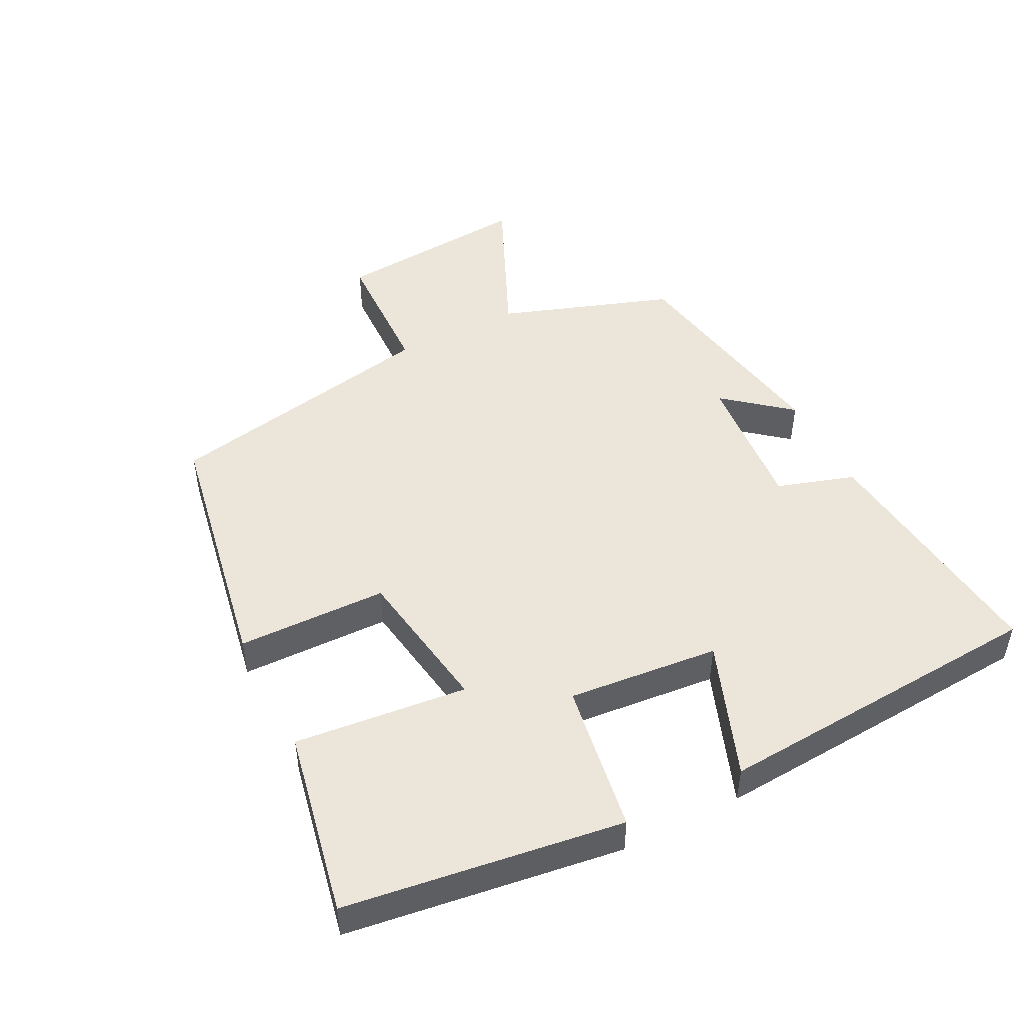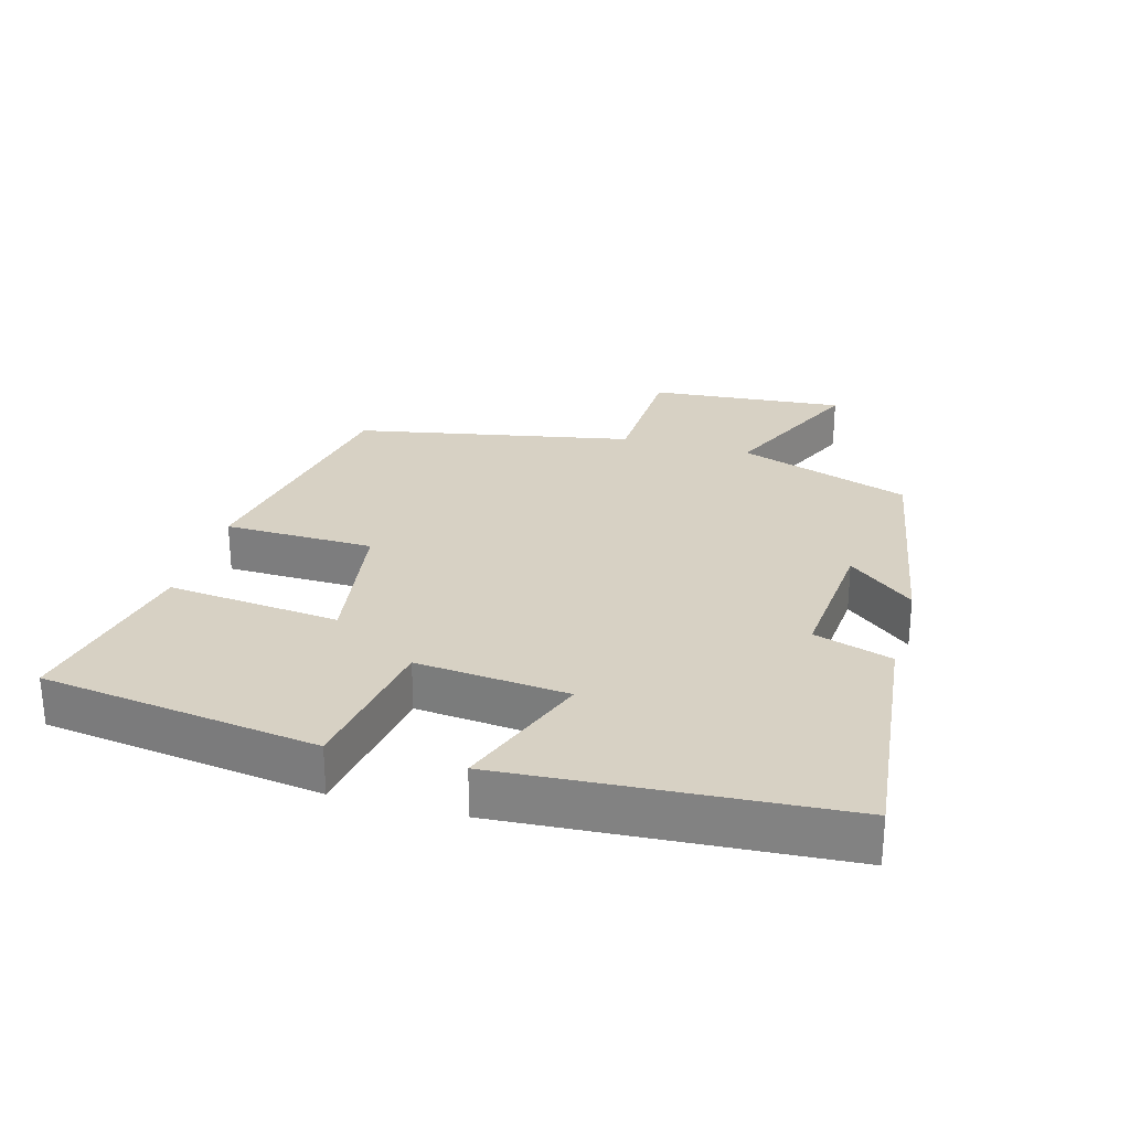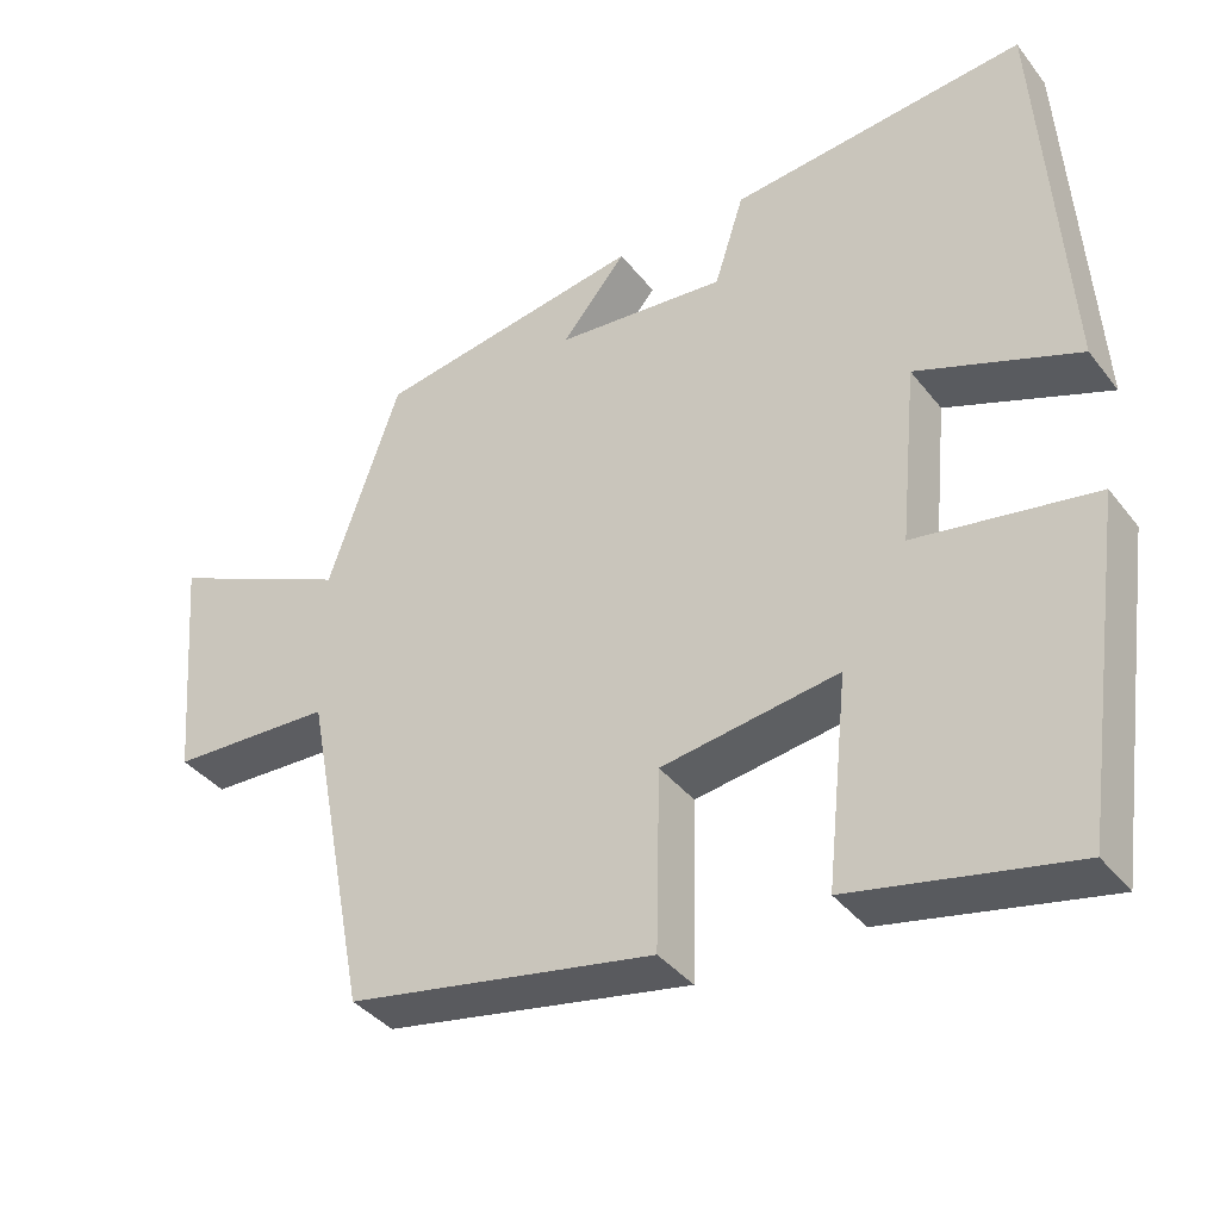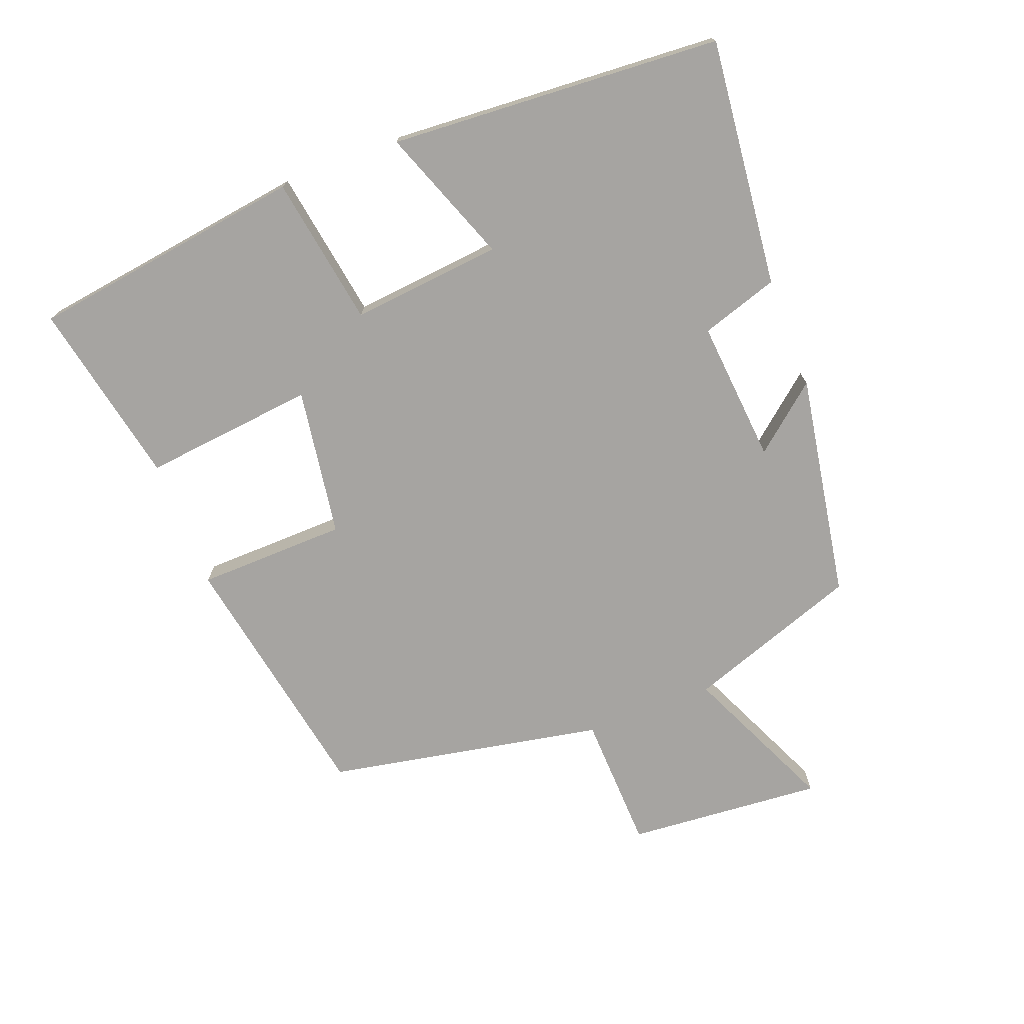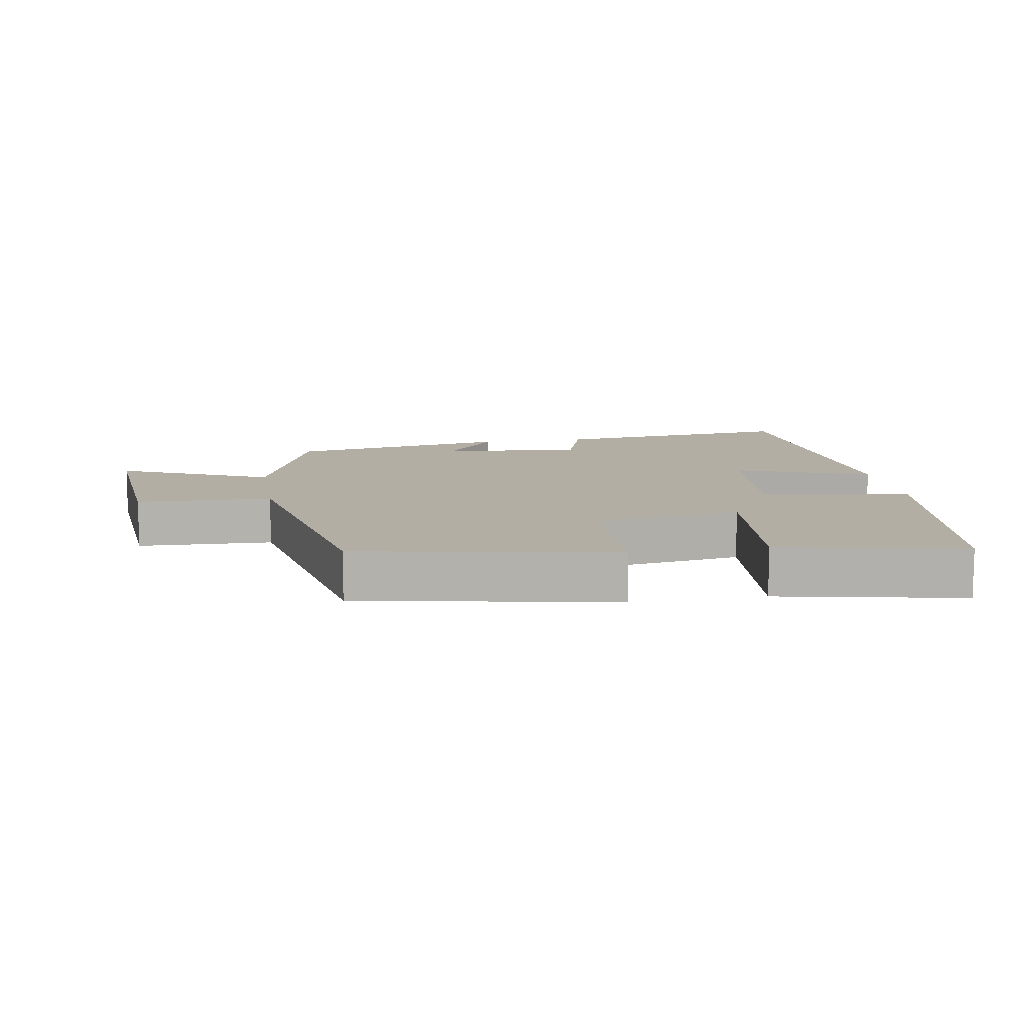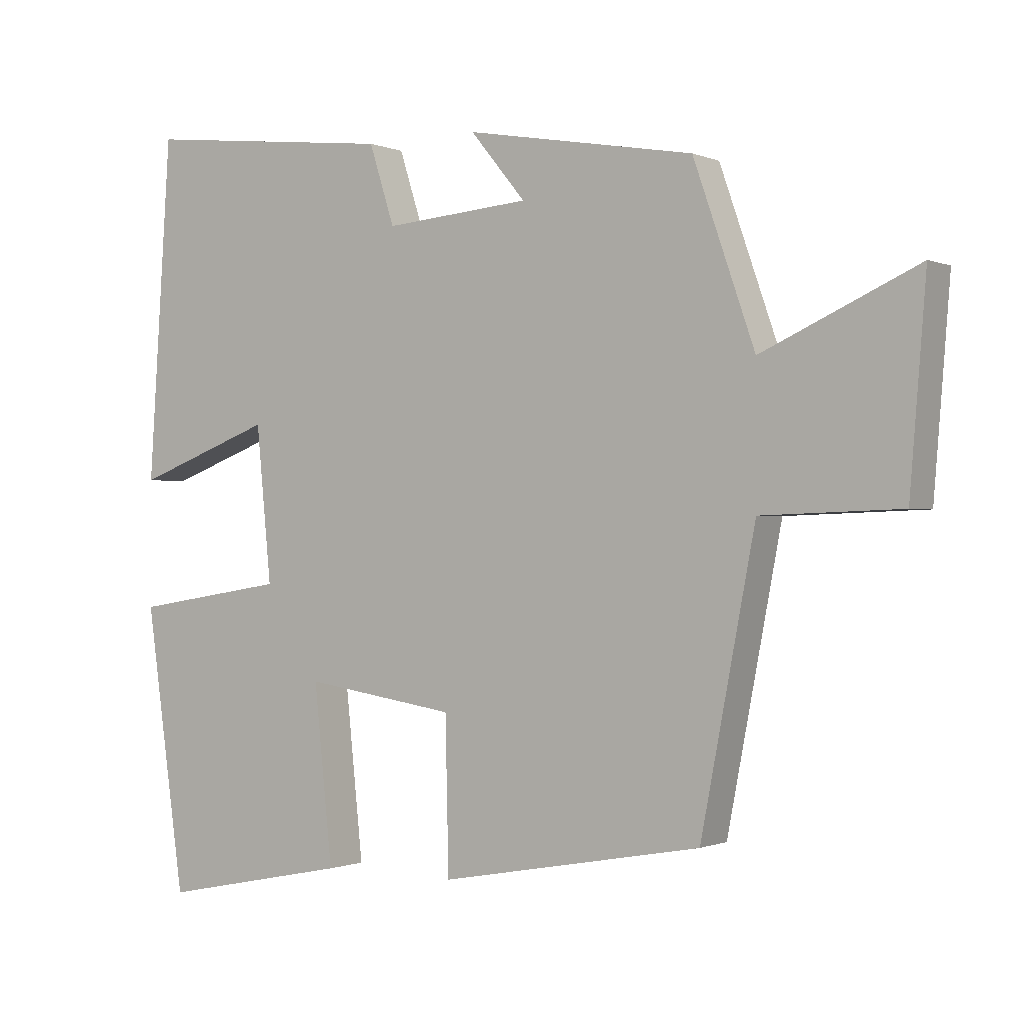
<metadata>
{"format":"obj","ext":"obj","renderer":"f3d","projection":"perspective","resolution":1024,"background":"white","views":[{"elev":48.3,"azim":-117.1,"up":"+Y"},{"elev":27.1,"azim":-74.4,"up":"+Y"},{"elev":-38.1,"azim":-146.6,"up":"+Z"},{"elev":-73.5,"azim":-68.9,"up":"+Y"},{"elev":10.9,"azim":170.5,"up":"+Y"},{"elev":-0.7,"azim":33.8,"up":"+Z"}]}
</metadata>
<code>
v 0.41 0.07 0.441
v 0.5 0.07 0.183
v 0.728 0.07 0.286
v 0.704 0.07 -0.008
v 0.5 0.07 -0.015
v 0.42 0.07 -0.43
v 0.035 0.07 -0.5
v 0.03 0.07 -0.276
v -0.192 0.07 -0.242
v -0.165 0.07 -0.5
v -0.442 0.07 -0.556
v -0.5 0.07 -0.143
v -0.275 0.07 -0.107
v -0.297 0.07 0.119
v -0.5 0.07 0.043
v -0.467 0.07 0.541
v -0.096 0.07 0.5
v -0.059 0.07 0.384
v 0.155 0.07 0.402
v 0.074 0.07 0.5
v 0.41 0 0.441
v 0.5 0 0.183
v 0.728 0 0.286
v 0.704 0 -0.008
v 0.5 0 -0.015
v 0.42 0 -0.43
v 0.035 0 -0.5
v 0.03 0 -0.276
v -0.192 0 -0.242
v -0.165 0 -0.5
v -0.442 0 -0.556
v -0.5 0 -0.143
v -0.275 0 -0.107
v -0.297 0 0.119
v -0.5 0 0.043
v -0.467 0 0.541
v -0.096 0 0.5
v -0.059 0 0.384
v 0.155 0 0.402
v 0.074 0 0.5
f 19 20 1 2
f 18 19 2
f 15 16 17 18
f 14 15 18
f 13 14 18 2
f 10 11 12 13
f 9 10 13
f 8 9 13 2
f 5 6 7 8
f 5 8 2 3
f 3 4 5
f 22 21 40 39
f 22 39 38
f 38 37 36 35
f 38 35 34
f 22 38 34 33
f 33 32 31 30
f 33 30 29
f 22 33 29 28
f 28 27 26 25
f 23 22 28 25
f 25 24 23
f 1 21 22 2
f 2 22 23 3
f 3 23 24 4
f 4 24 25 5
f 5 25 26 6
f 6 26 27 7
f 7 27 28 8
f 8 28 29 9
f 9 29 30 10
f 10 30 31 11
f 11 31 32 12
f 12 32 33 13
f 13 33 34 14
f 14 34 35 15
f 15 35 36 16
f 16 36 37 17
f 17 37 38 18
f 18 38 39 19
f 19 39 40 20
f 20 40 21 1

</code>
